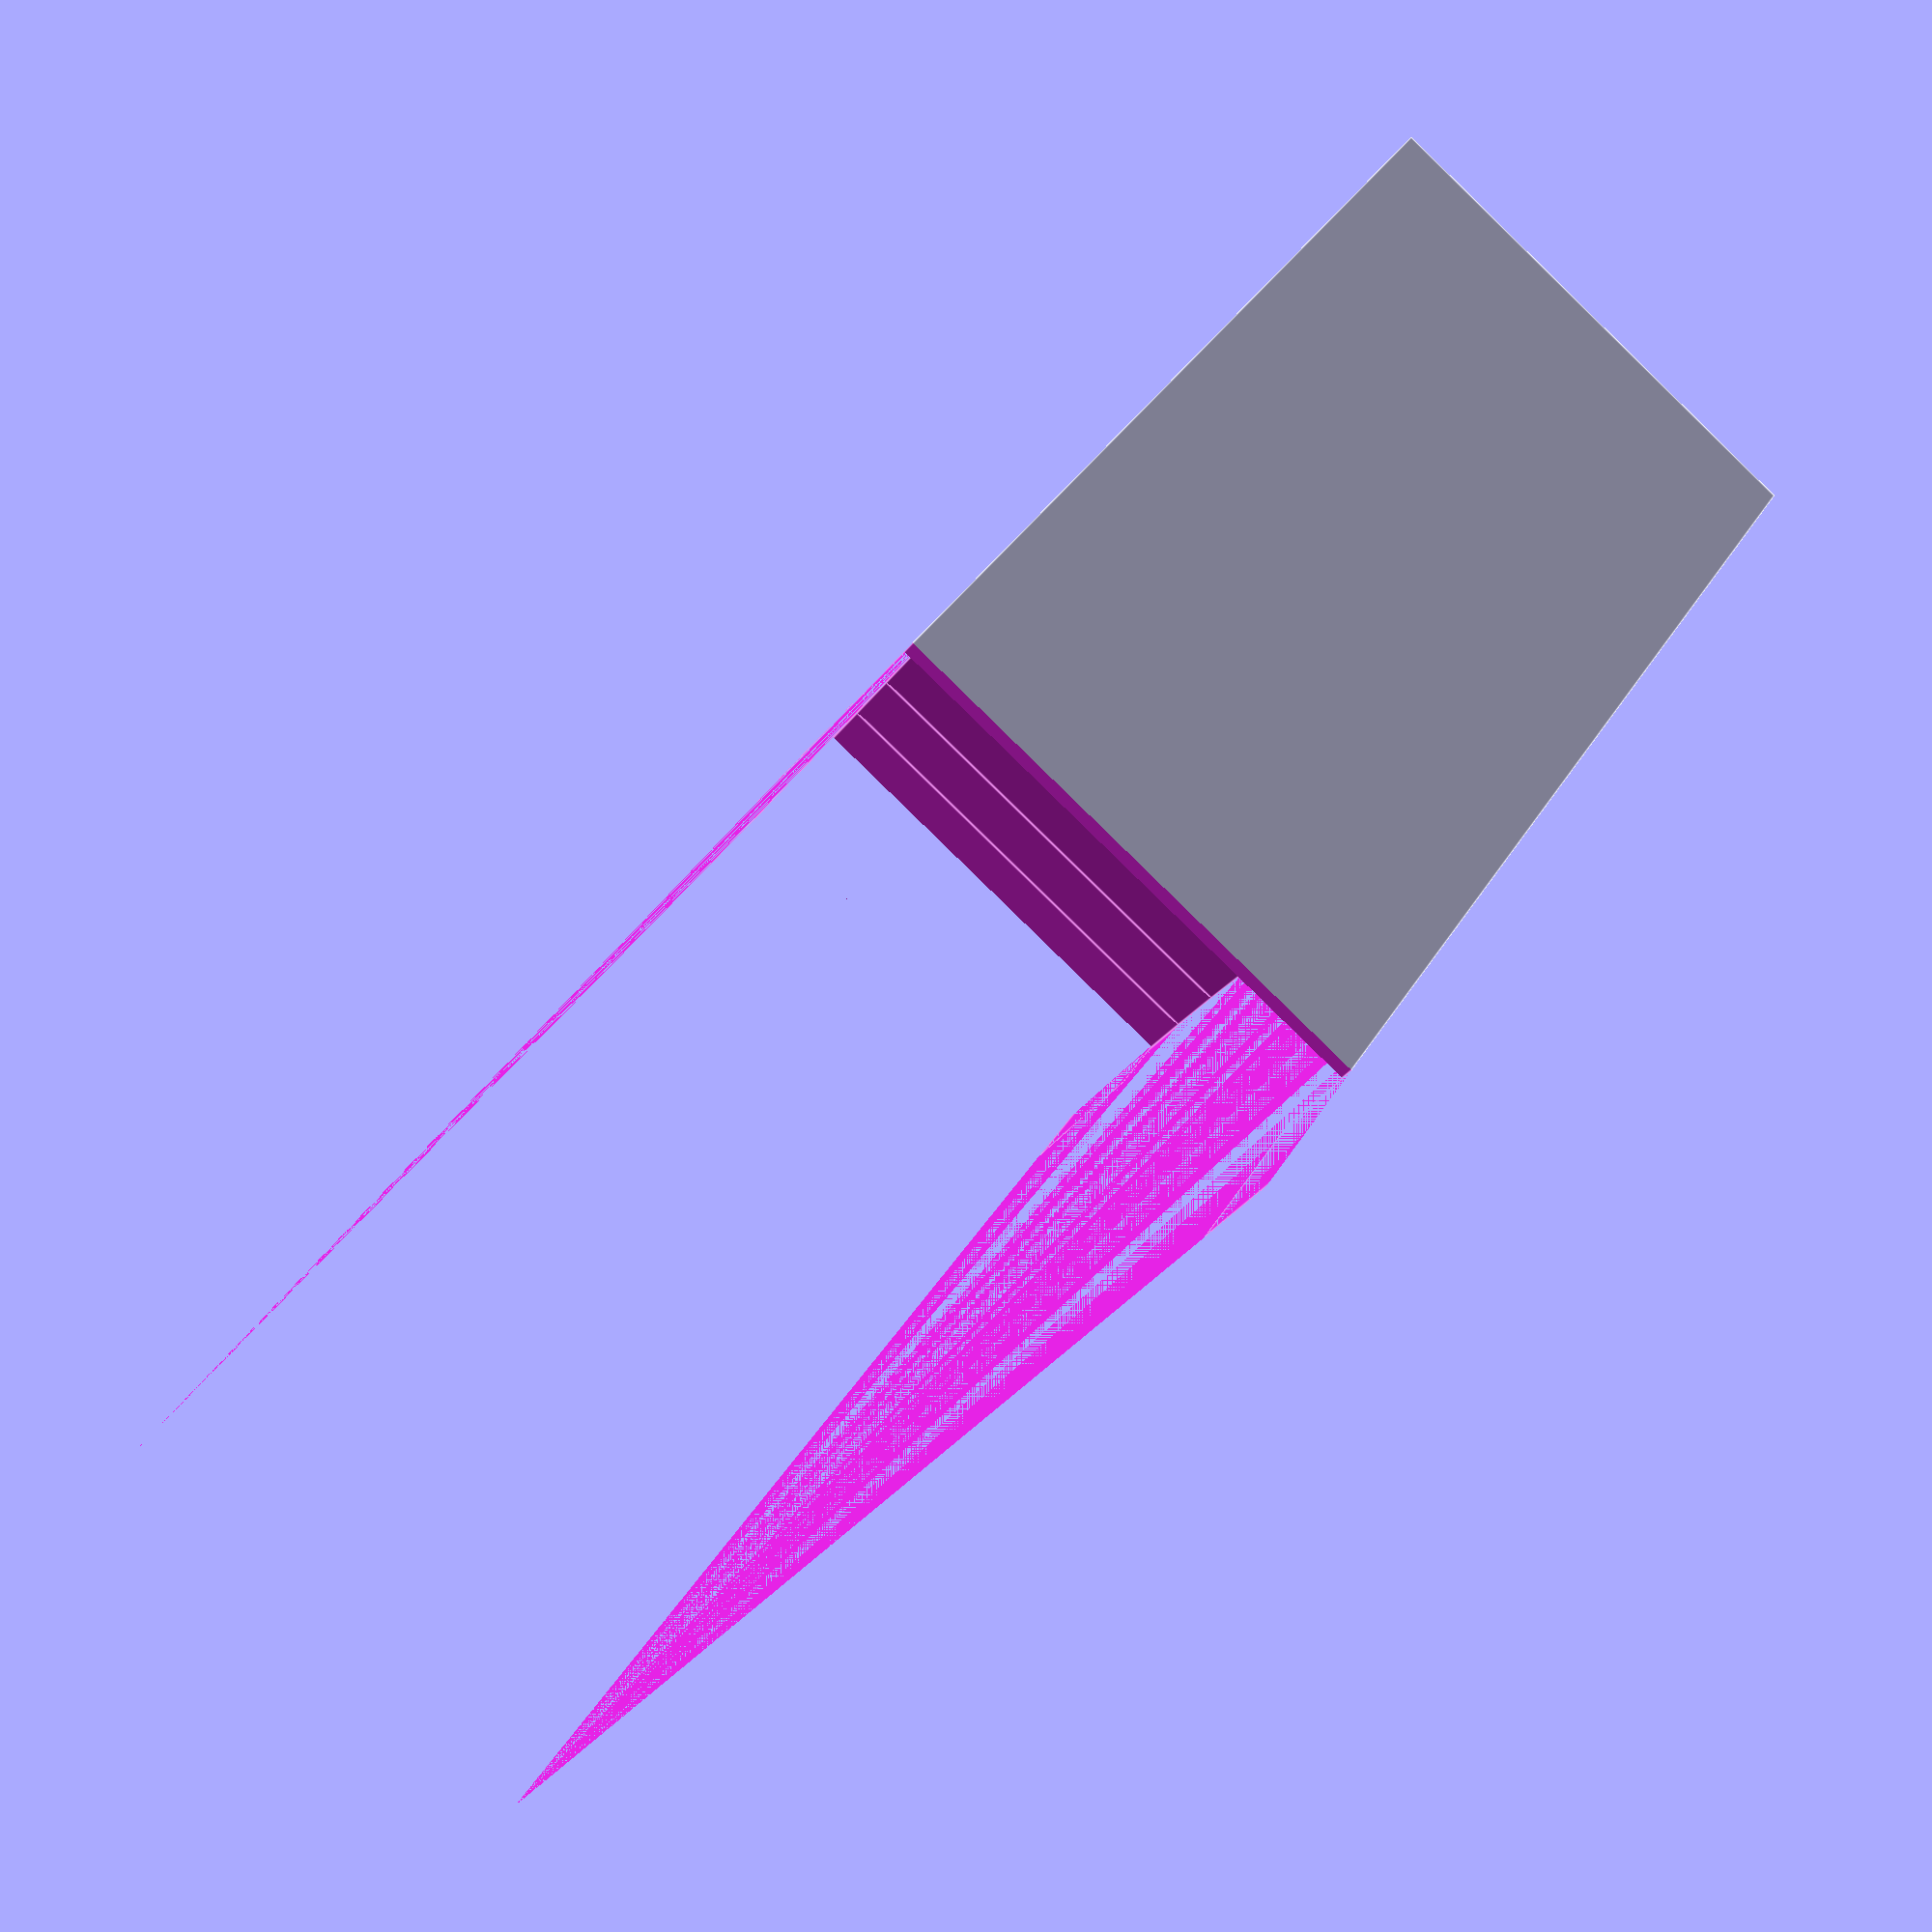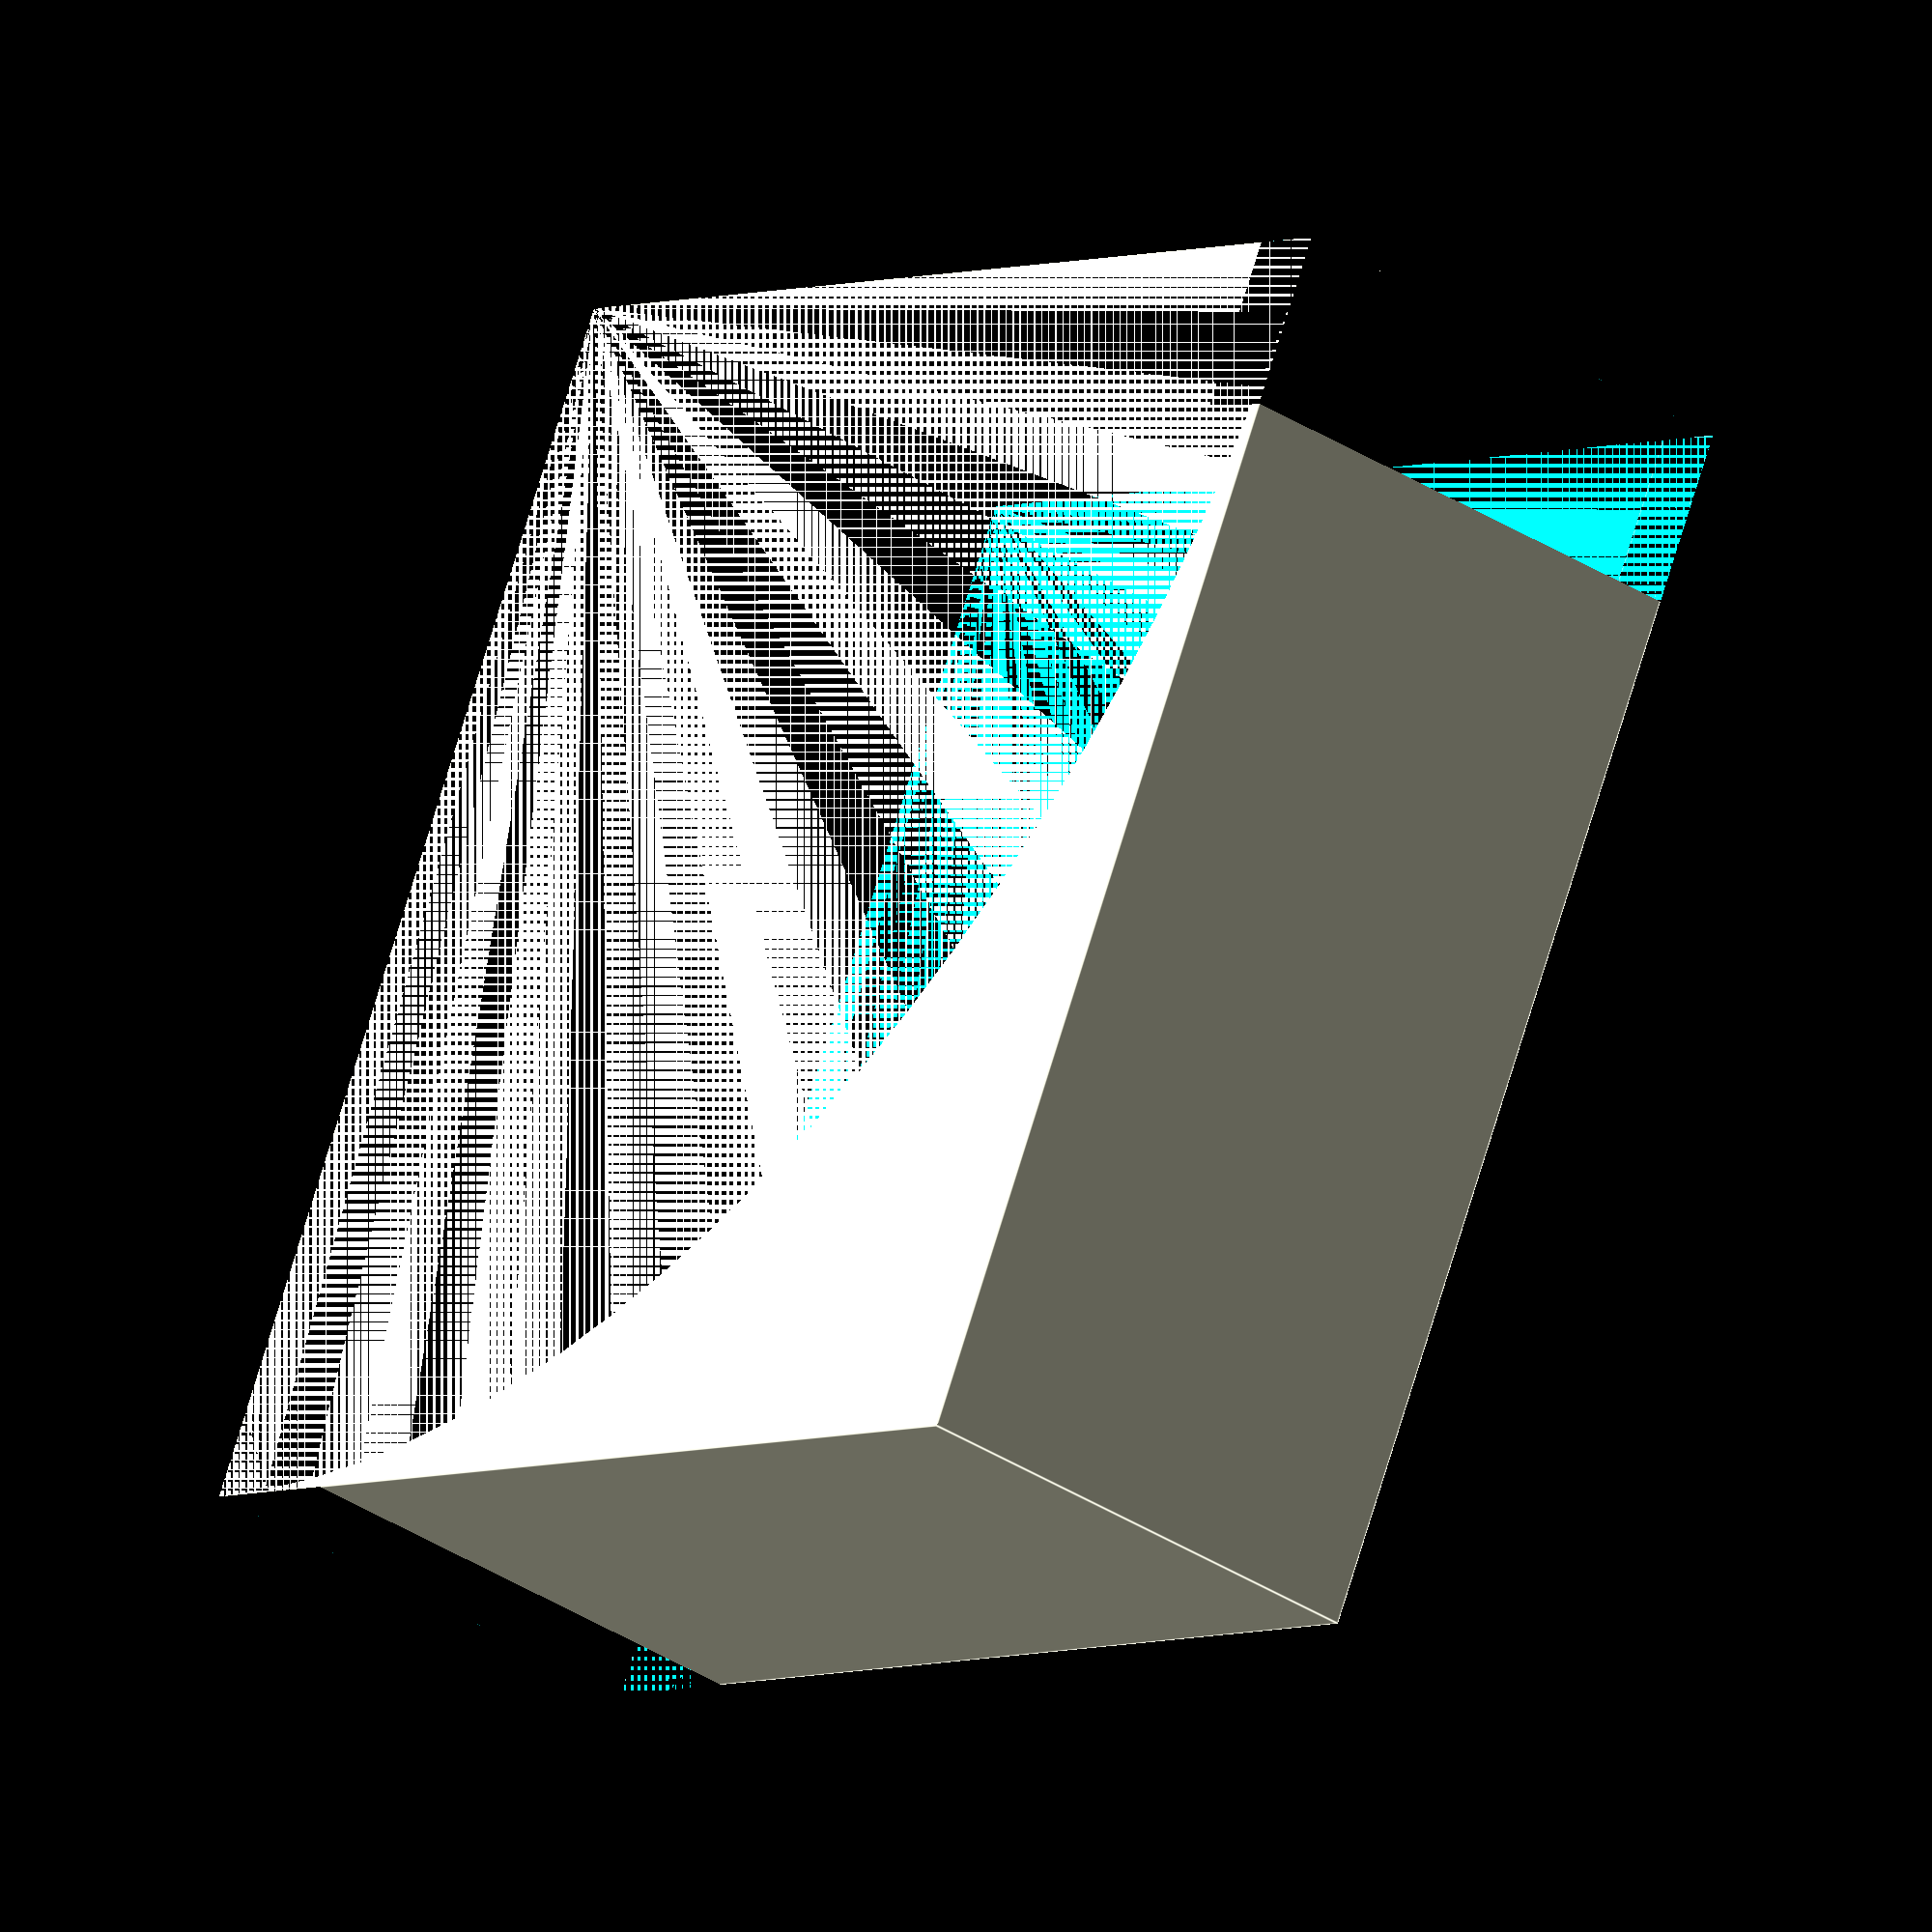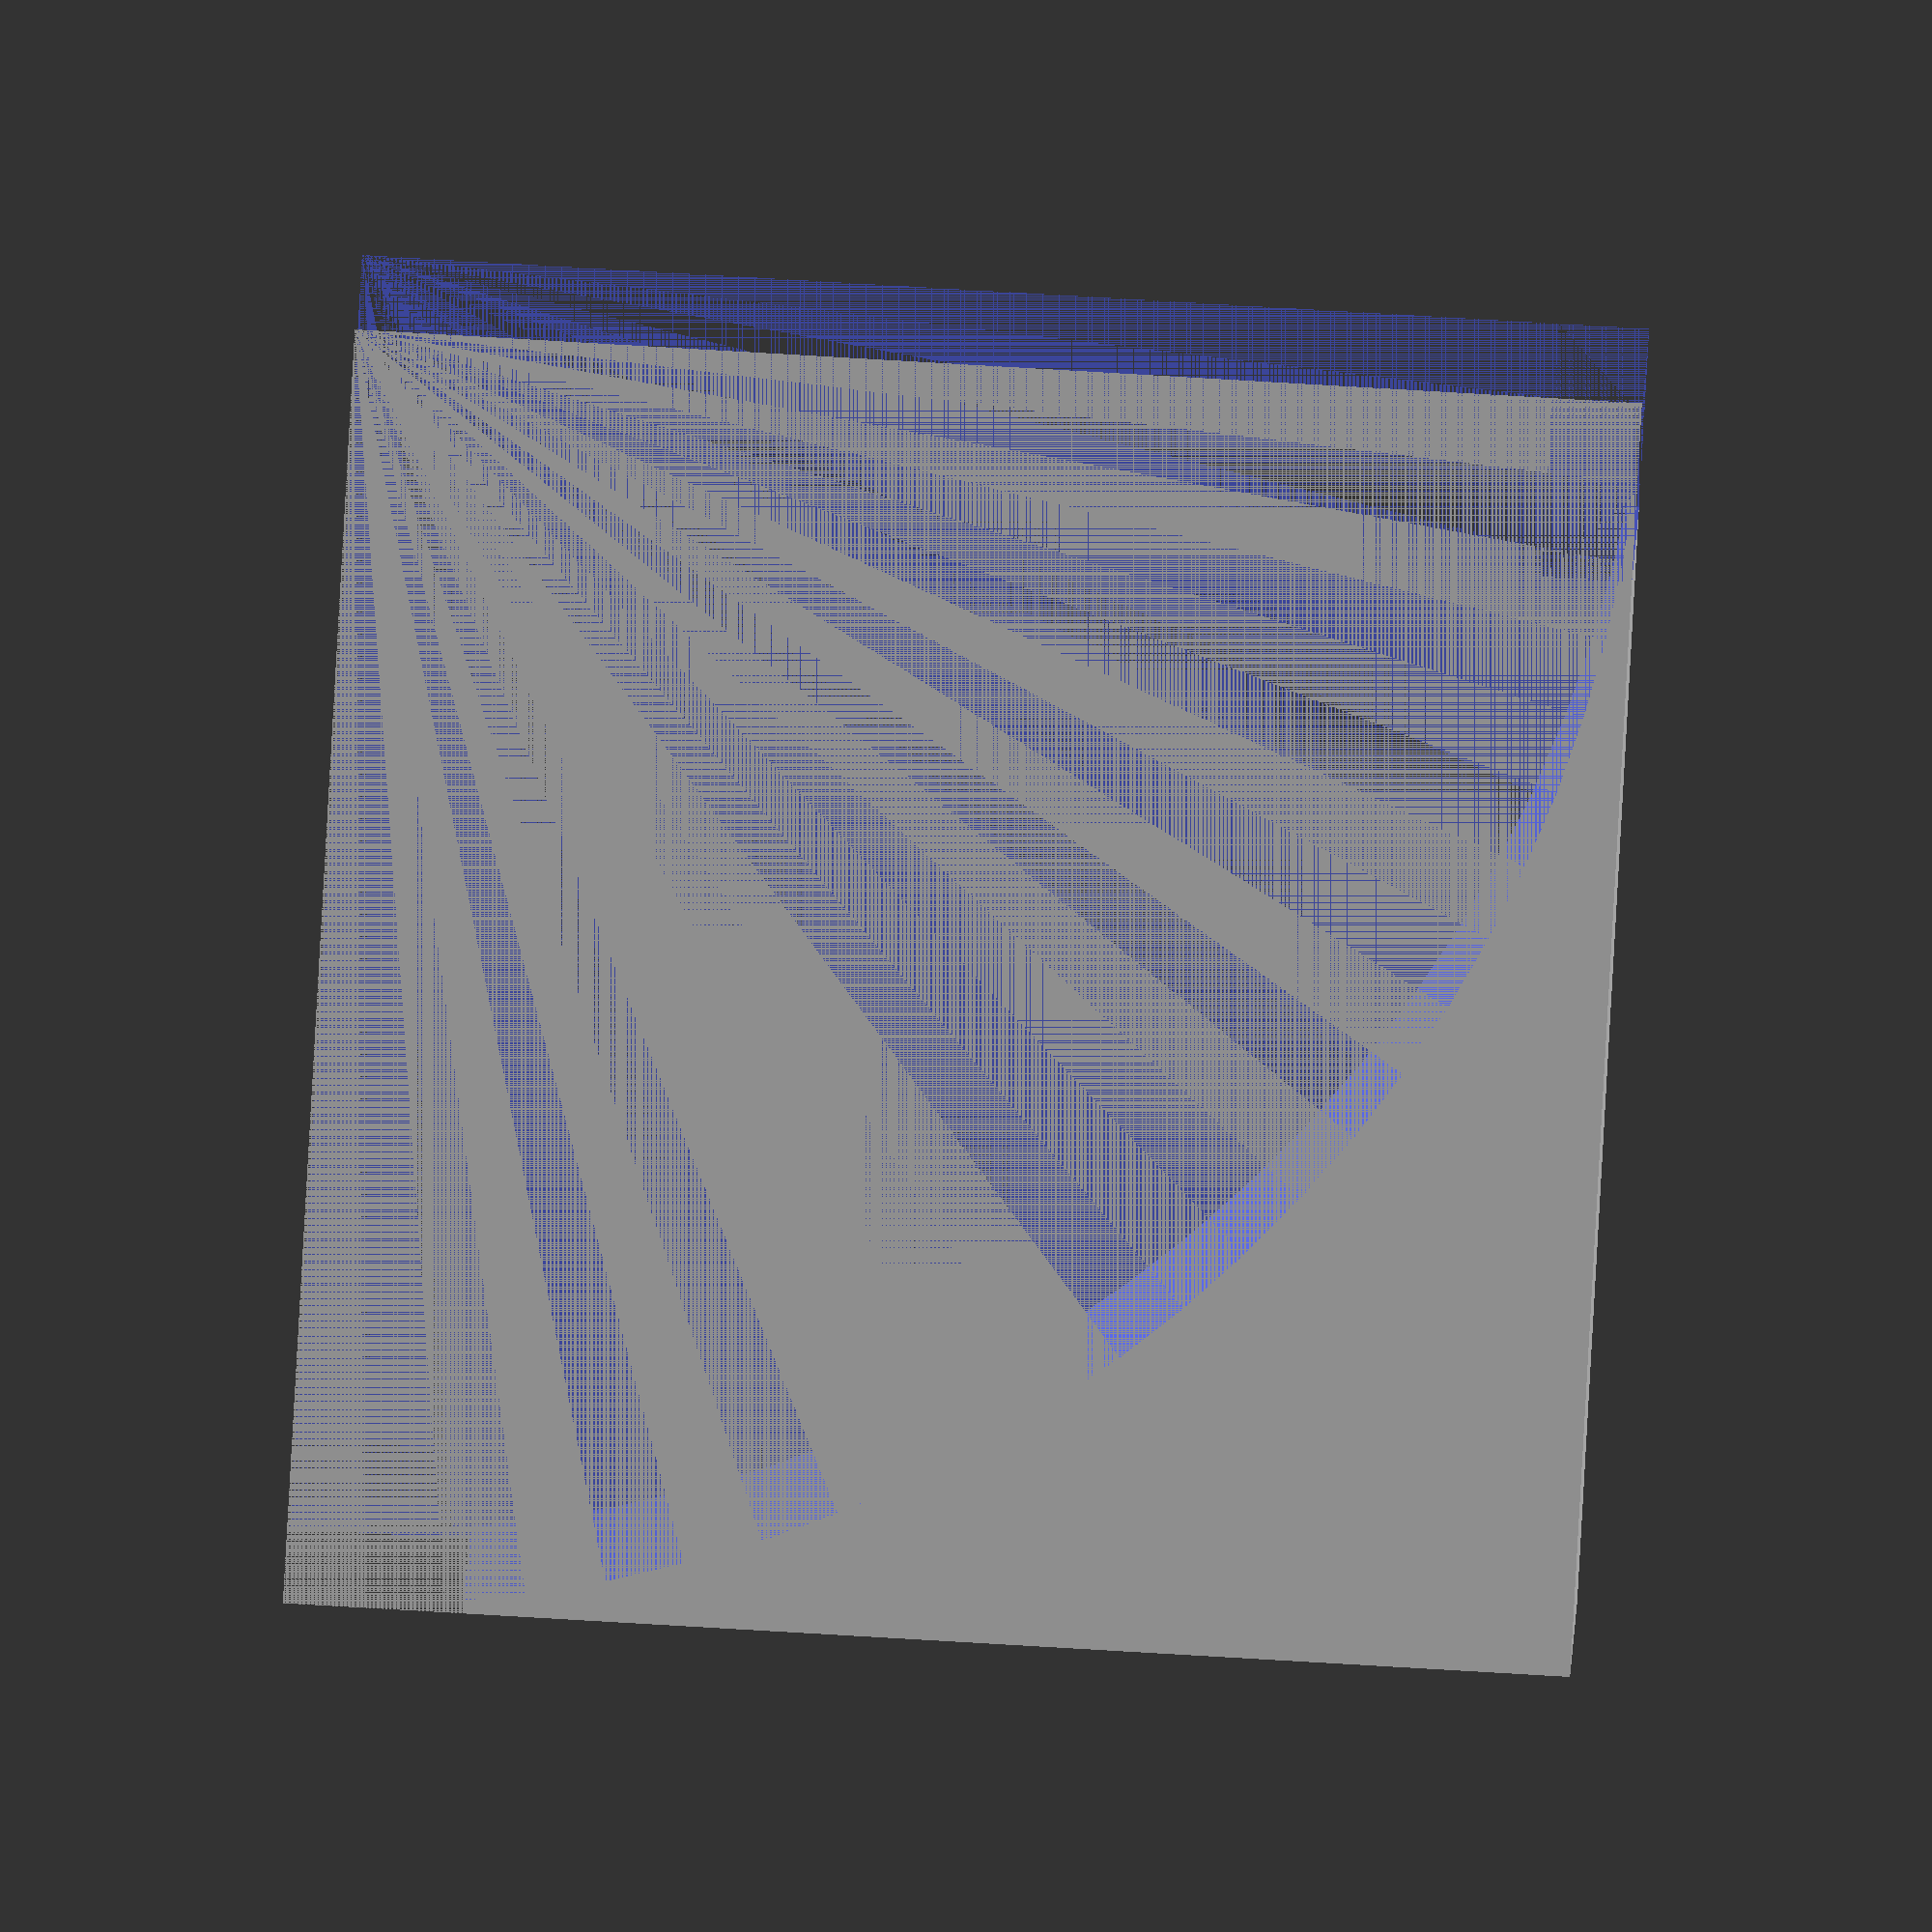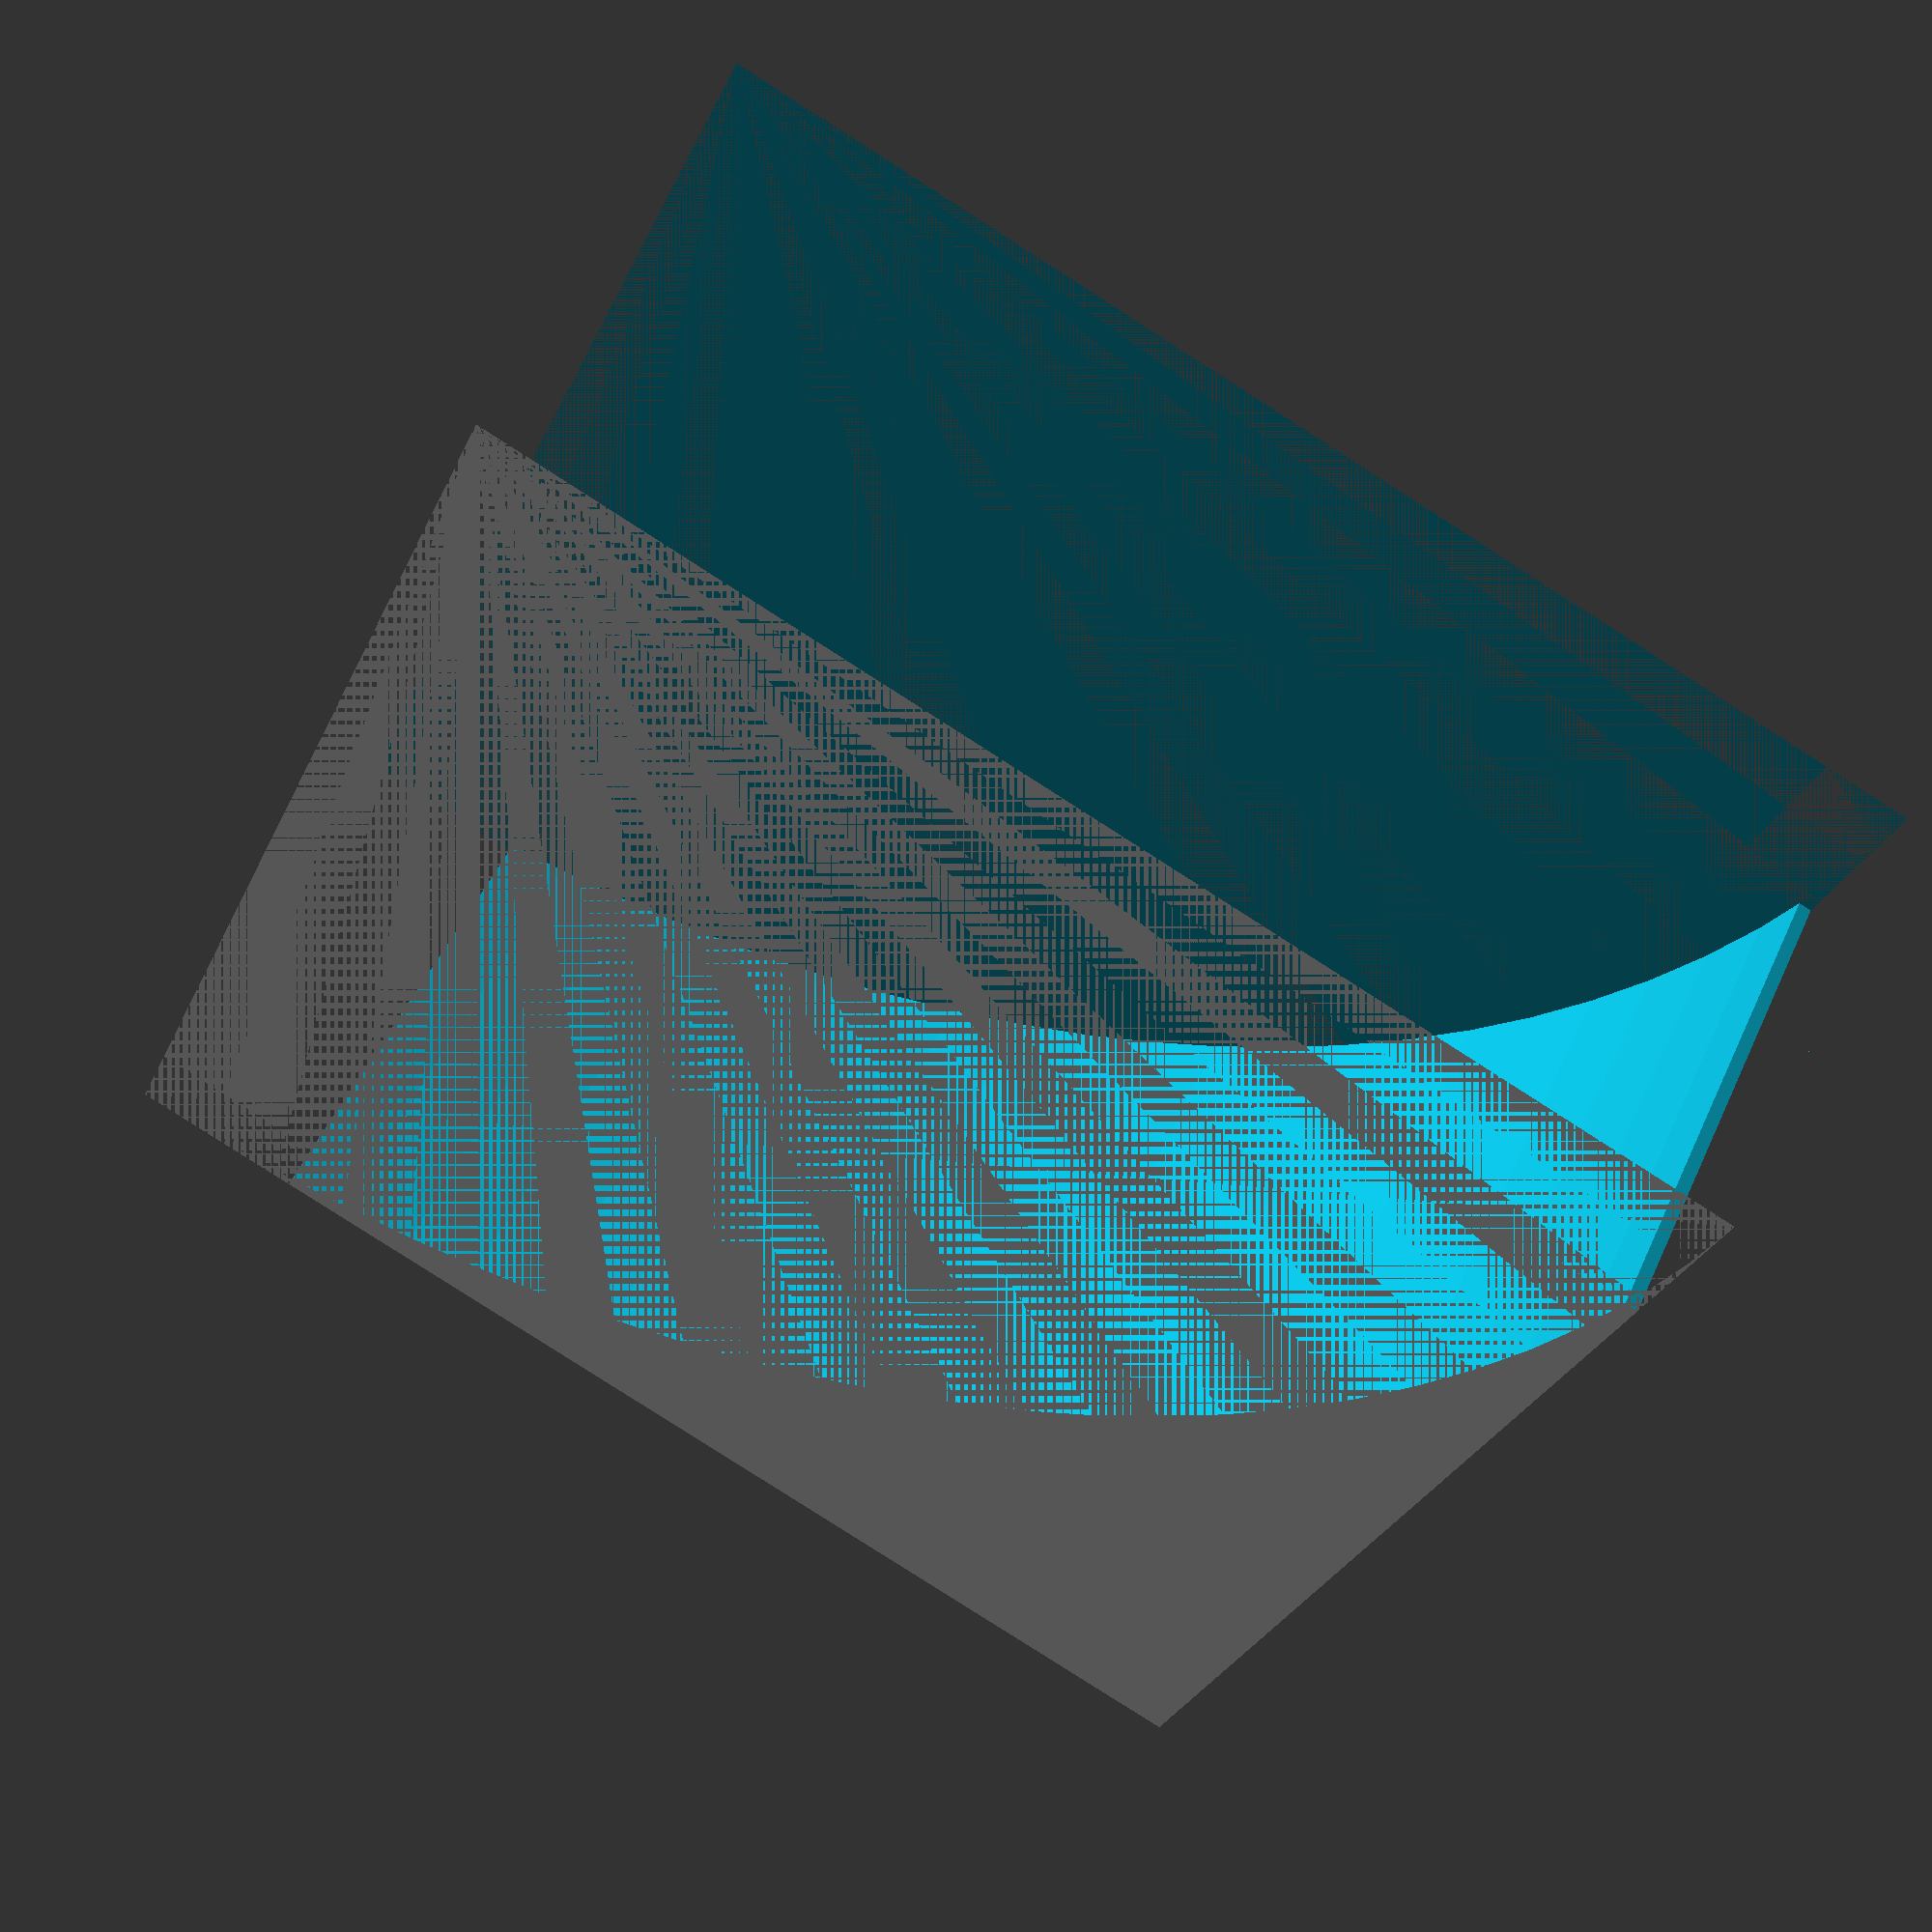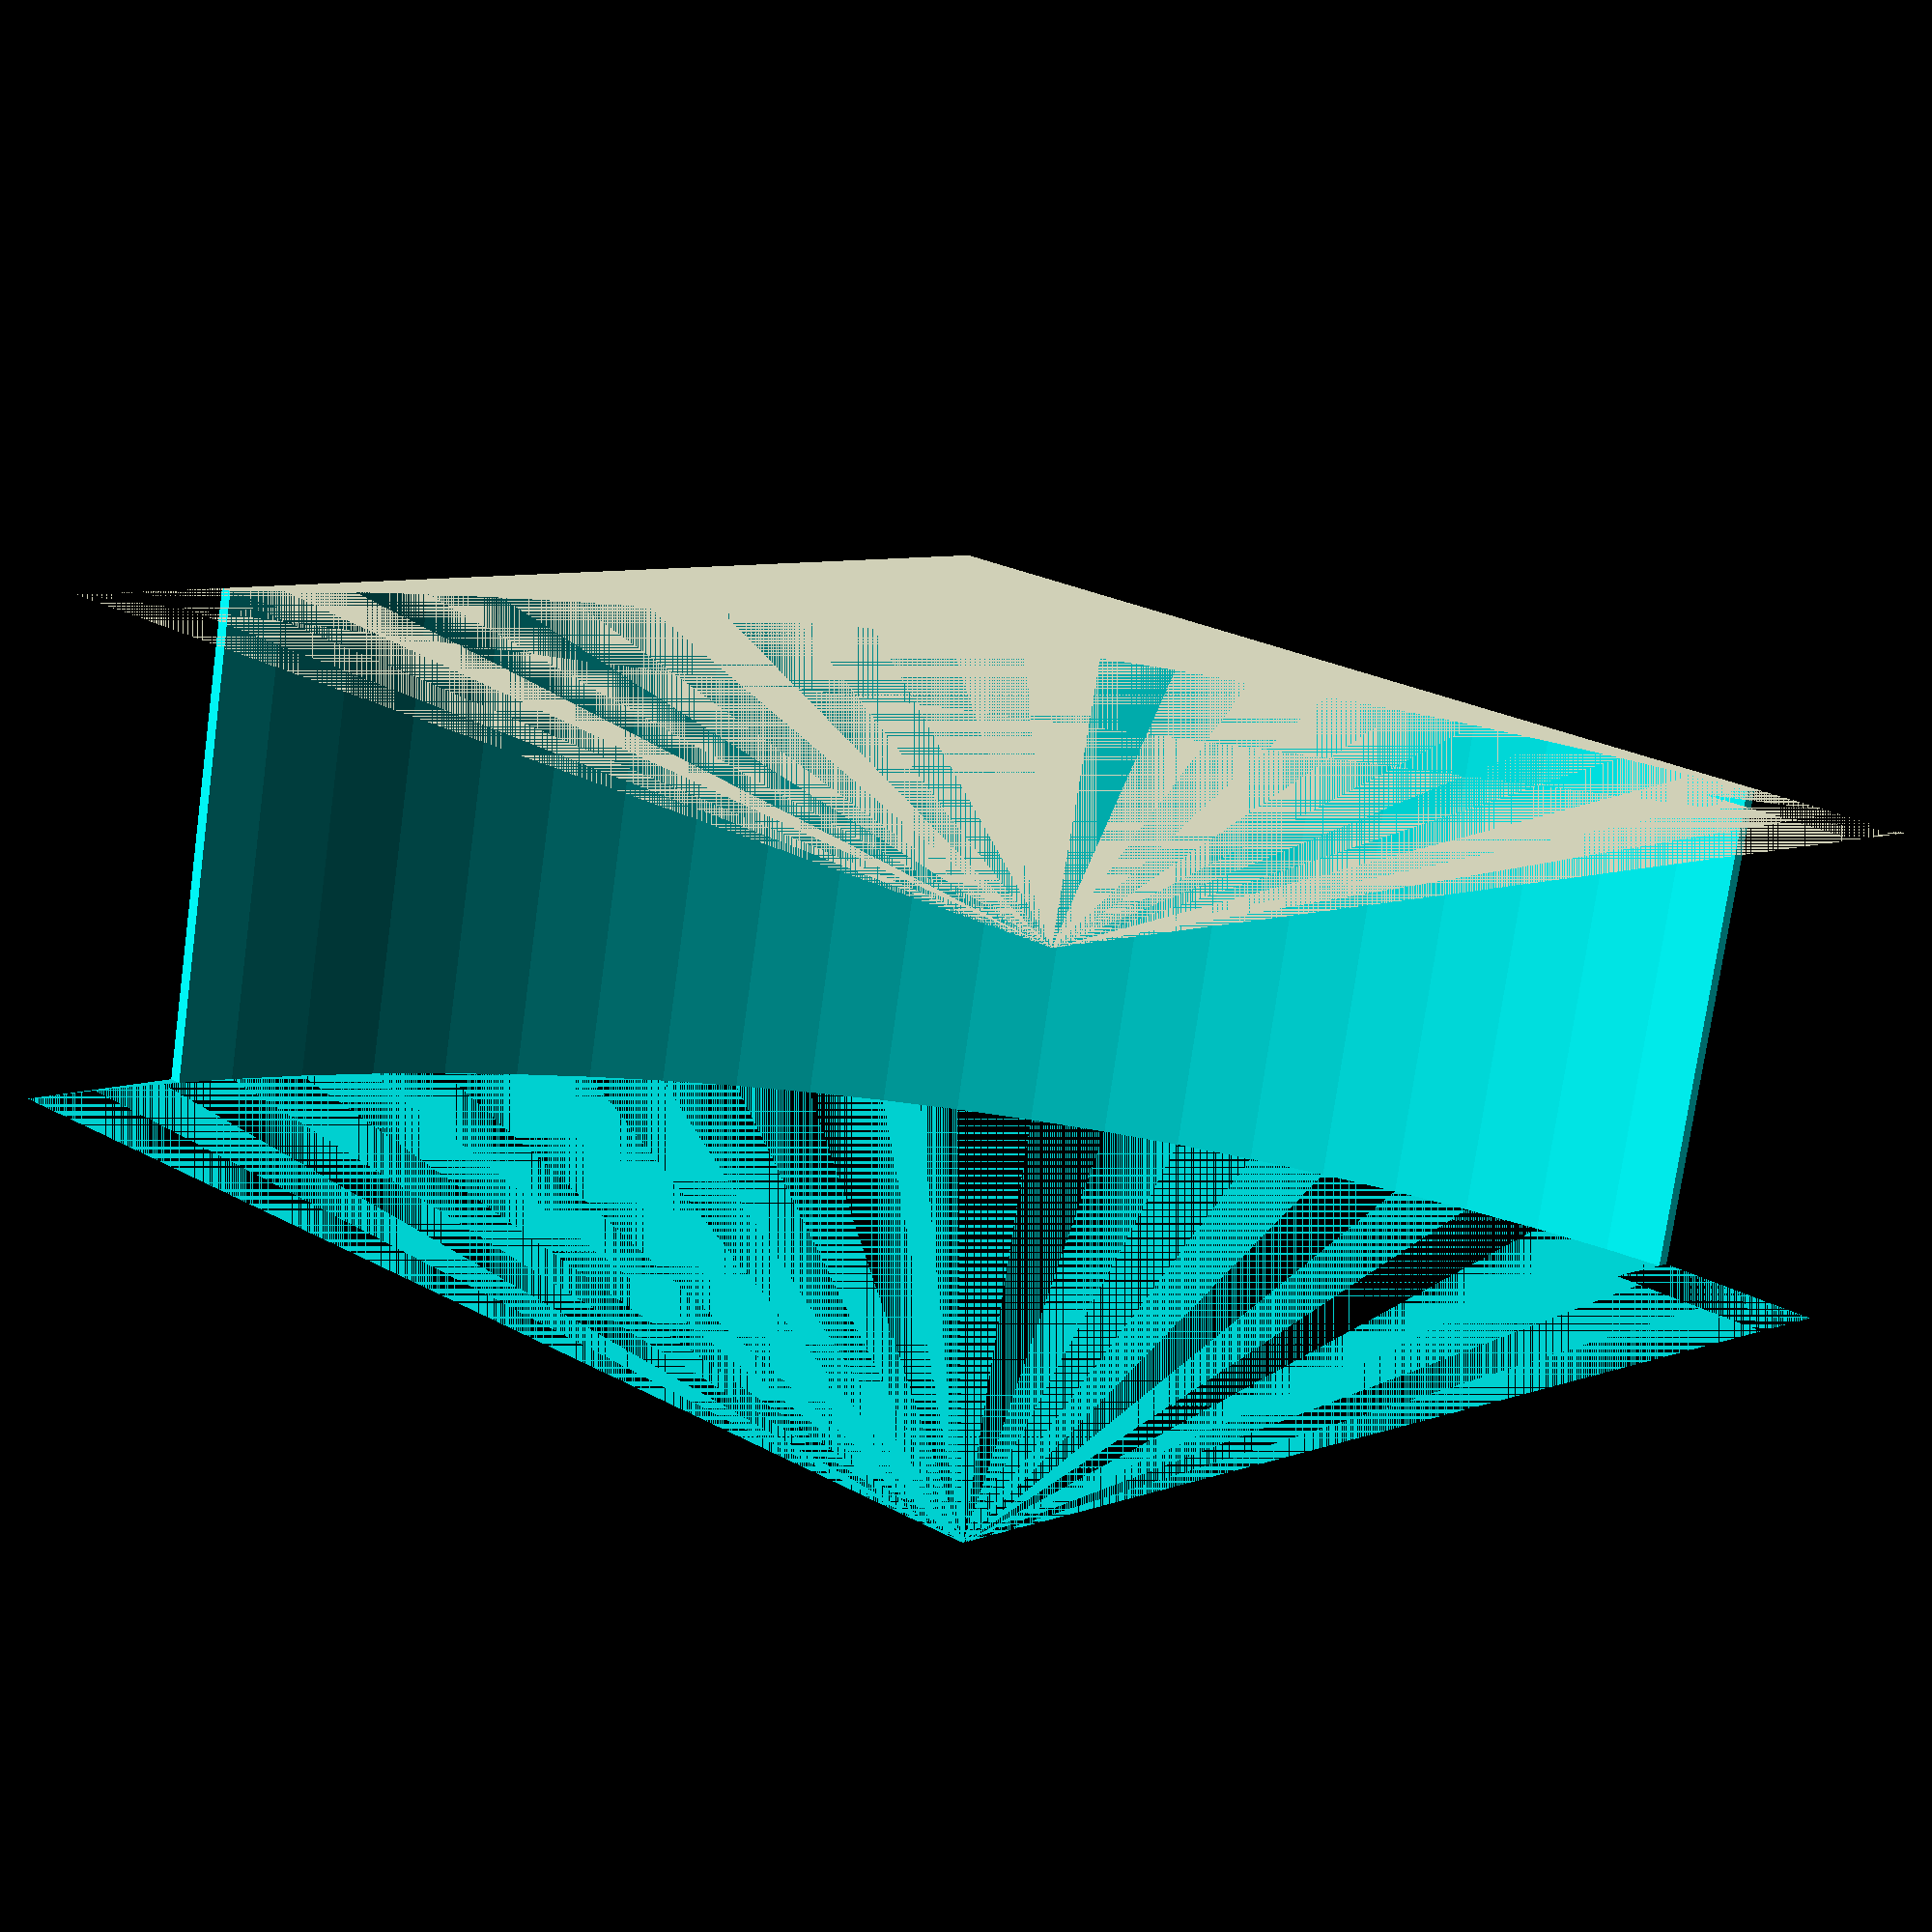
<openscad>
r = 50;
h = 20;
cut_side = 7;

$fn = 100;

difference() {
    cube([r,r,h]);
    cylinder(r=r, h=h);

    translate([r-cut_side/2,0,0])
    cube([cut_side, cut_side, h]);
    
    translate([0, r-cut_side/2,0])
    cube([cut_side, cut_side, h]);
}


module check() {
    cut = 0.5;
    
    translate([r-cut,cut_side-cut-0.3,0])
    cube([cut,cut,h]);
}

//check();
</openscad>
<views>
elev=266.1 azim=219.6 roll=134.2 proj=p view=edges
elev=37.7 azim=152.4 roll=231.1 proj=o view=edges
elev=171.7 azim=273.2 roll=179.2 proj=o view=wireframe
elev=309.5 azim=112.9 roll=23.8 proj=p view=solid
elev=75.5 azim=312.9 roll=352.0 proj=p view=wireframe
</views>
